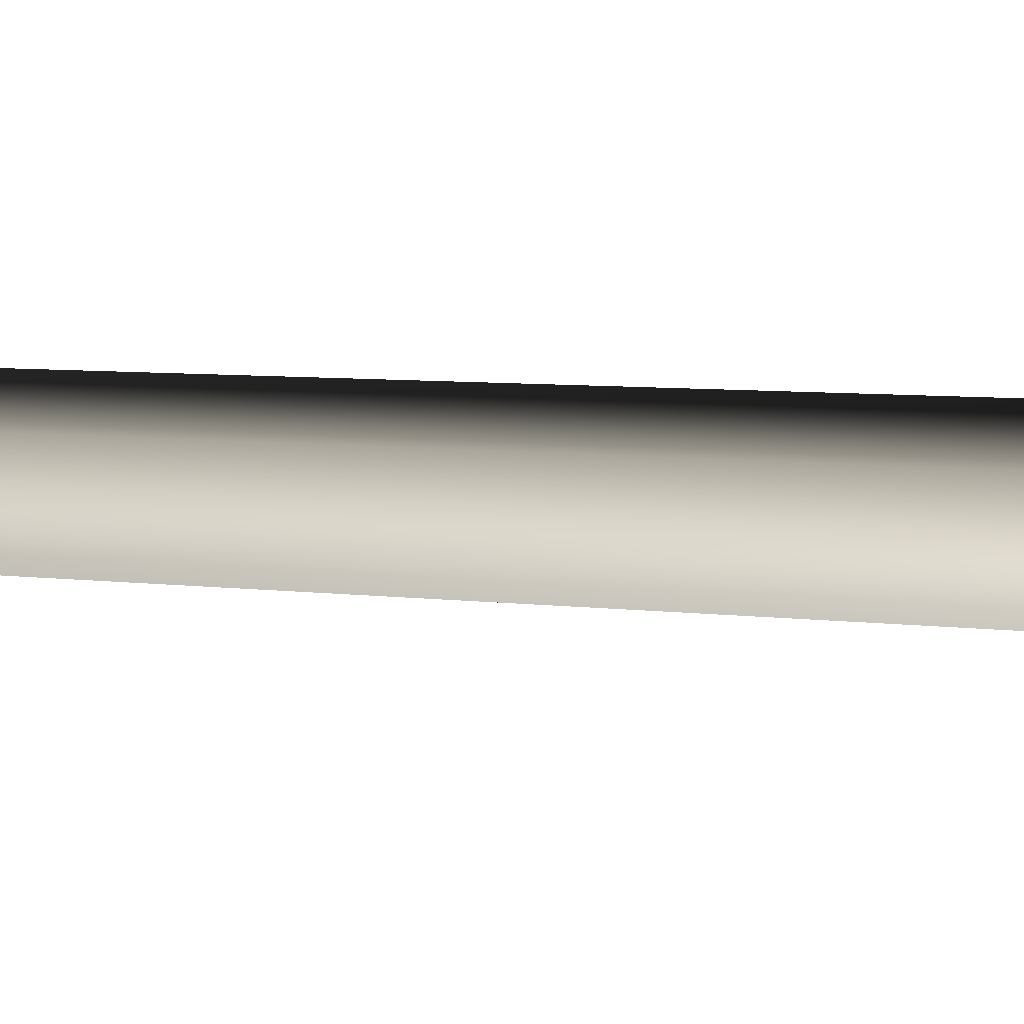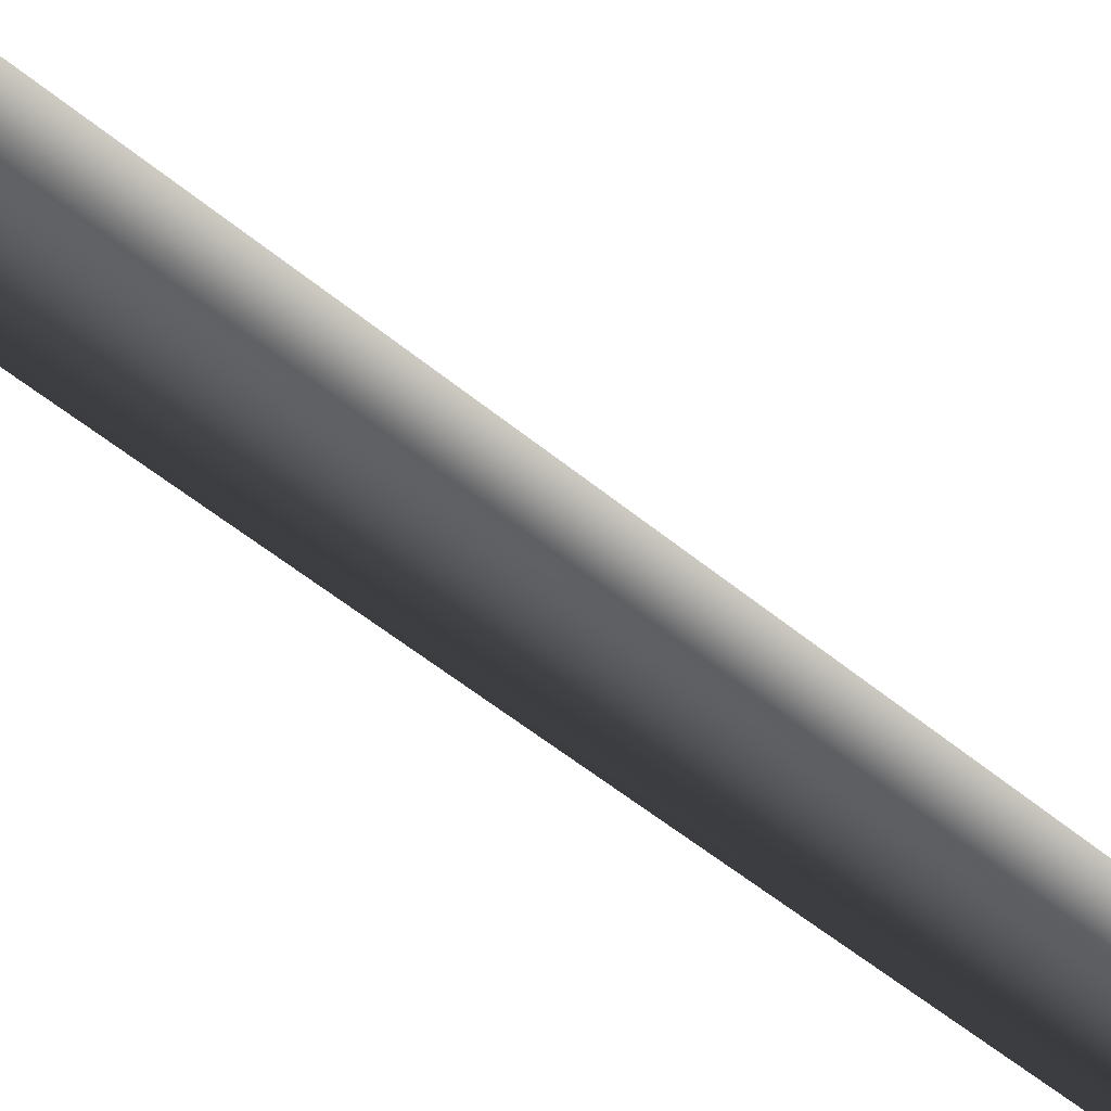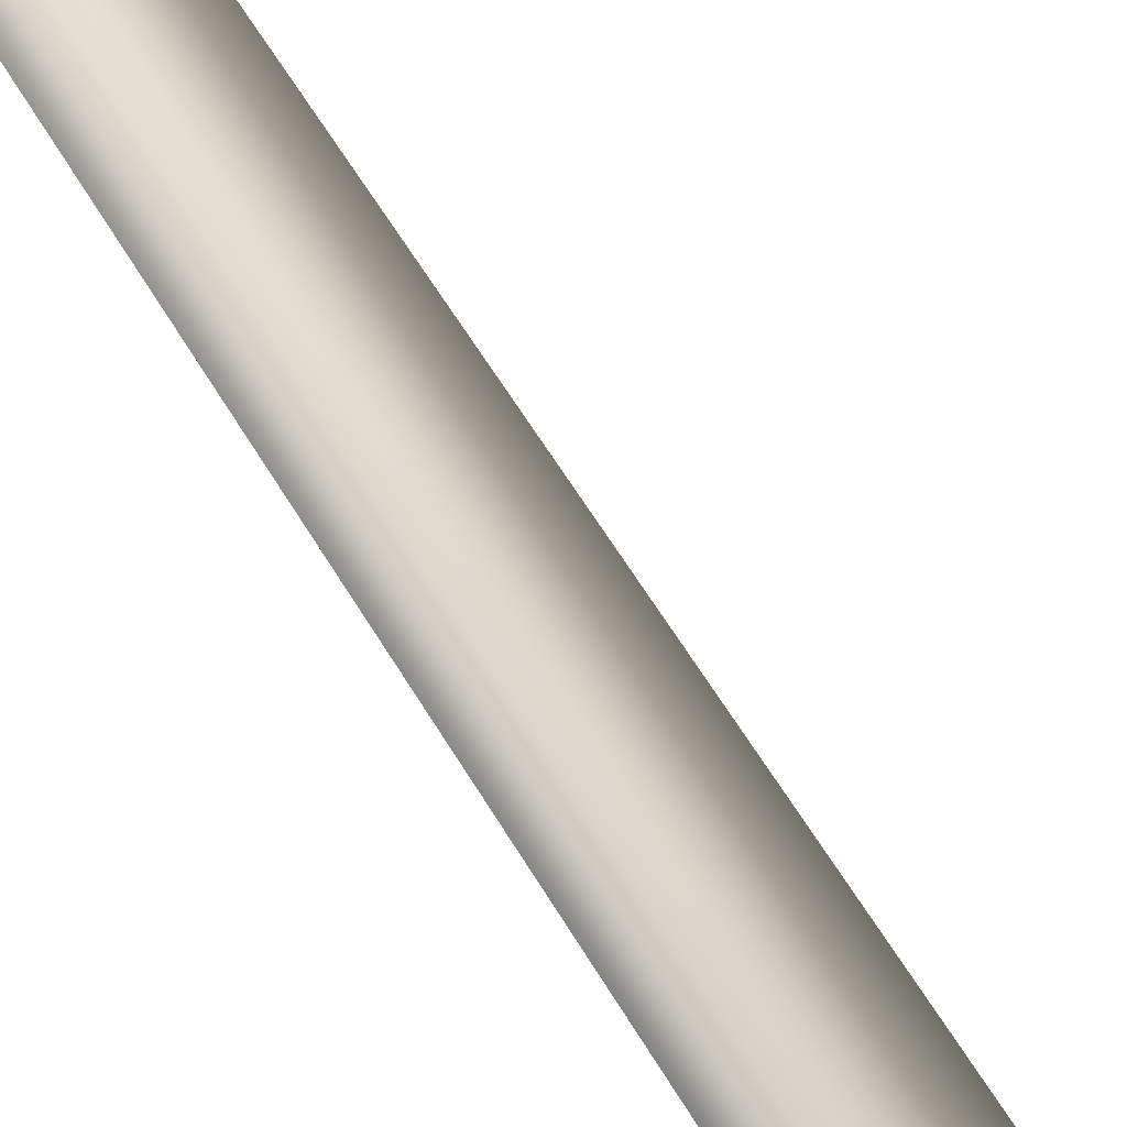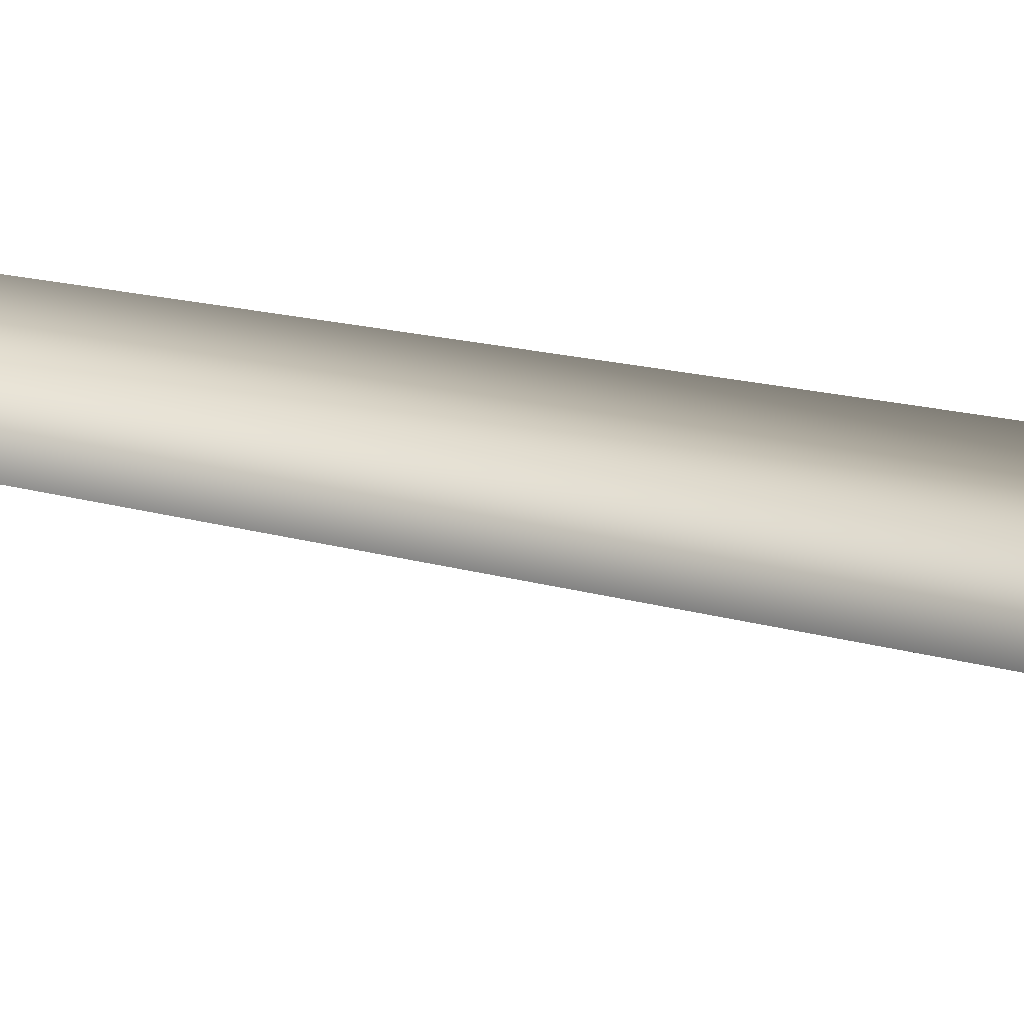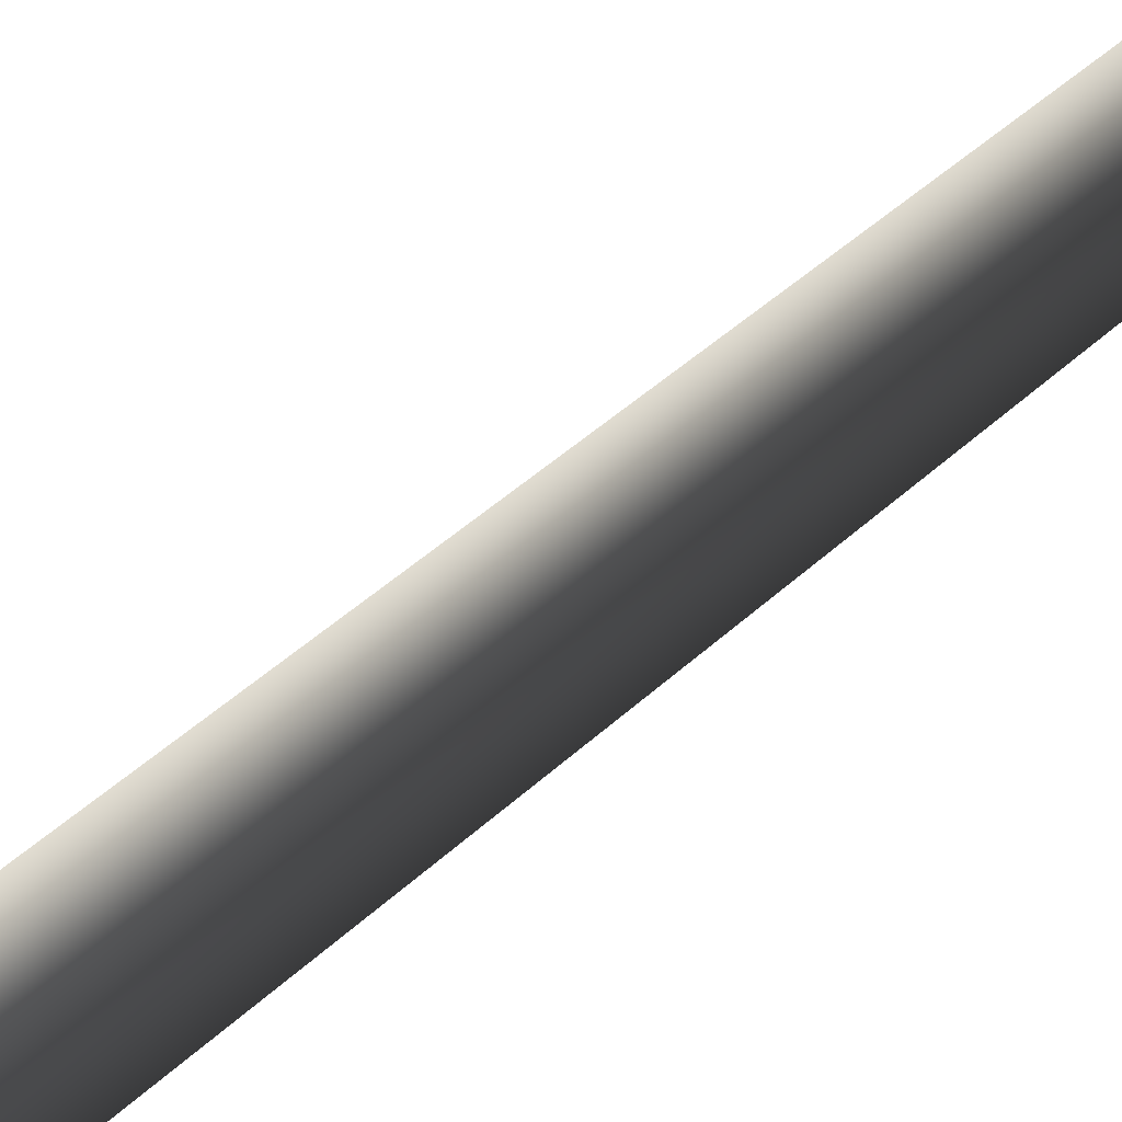
<metadata>
{"format":"obj","ext":"obj","renderer":"f3d","projection":"perspective","resolution":1024,"background":"white","views":[{"elev":-36.6,"azim":-95.7,"up":"+Z"},{"elev":53.6,"azim":130.1,"up":"+Z"},{"elev":-63.1,"azim":-149.9,"up":"+Z"},{"elev":-6.1,"azim":-150.5,"up":"+Z"},{"elev":51.1,"azim":44.5,"up":"+Z"}]}
</metadata>
<code>
v 0.0009131 -0.2513 0.6357
v -0.5481 -0.2513 0.3188
v 0.0001528 0.5161 0.3713
v -0.3195 0.5074 0.186
v -0.08487 10.51 0.4099
v 0.1915 10.51 0.422
v -0.1888 10.46 0.1323
v 0.3344 31.13 -0.04994
v 0.3344 31.13 -0.04994
v -0.5481 -0.2513 -0.3151
v 0.001665 0.5 -0.3677
v -0.3187 0.4994 -0.1835
v 0.0009127 -0.2513 -0.6321
v 0.1017 10.45 -0.09539
v -0.1888 10.46 0.1323
v 0.3344 31.13 -0.04994
v -0.5481 -0.2513 0.3188
v -0.3187 0.4994 -0.1835
v -0.3195 0.5074 0.186
v -0.5481 -0.2513 -0.3151
v -0.1888 10.46 0.1323
v 0.5499 -0.2513 -0.3151
v 0.3213 0.5086 -0.1824
v 0.0009127 -0.2513 -0.6321
v 0.001665 0.5 -0.3677
v 0.1017 10.45 -0.09539
v 0.3623 10.5 0.1512
v 0.3344 31.13 -0.04994
v 0.5499 -0.2513 -0.3151
v 0.5499 -0.2513 0.3188
v 0.3213 0.5086 -0.1824
v 0.3205 0.5167 0.1871
v 0.0009131 -0.2513 0.6357
v 0.0001528 0.5161 0.3713
v 0.1915 10.51 0.422
v 0.3623 10.5 0.1512
v 0.3344 31.13 -0.04994
g MEP_ConTrunk_01_d_12533_78
f 1 3 2
f 3 4 2
f 4 3 5
f 3 6 5
f 4 5 7
f 6 8 5
f 5 9 7
f 10 12 11
f 13 10 11
f 11 12 14
f 12 15 14
f 15 16 14
f 17 19 18
f 20 17 18
f 18 19 21
f 22 24 23
f 24 25 23
f 25 26 23
f 23 26 27
f 26 28 27
f 29 31 30
f 31 32 30
f 30 32 33
f 32 34 33
f 34 32 35
f 32 36 35
f 32 31 36
f 36 37 35

</code>
